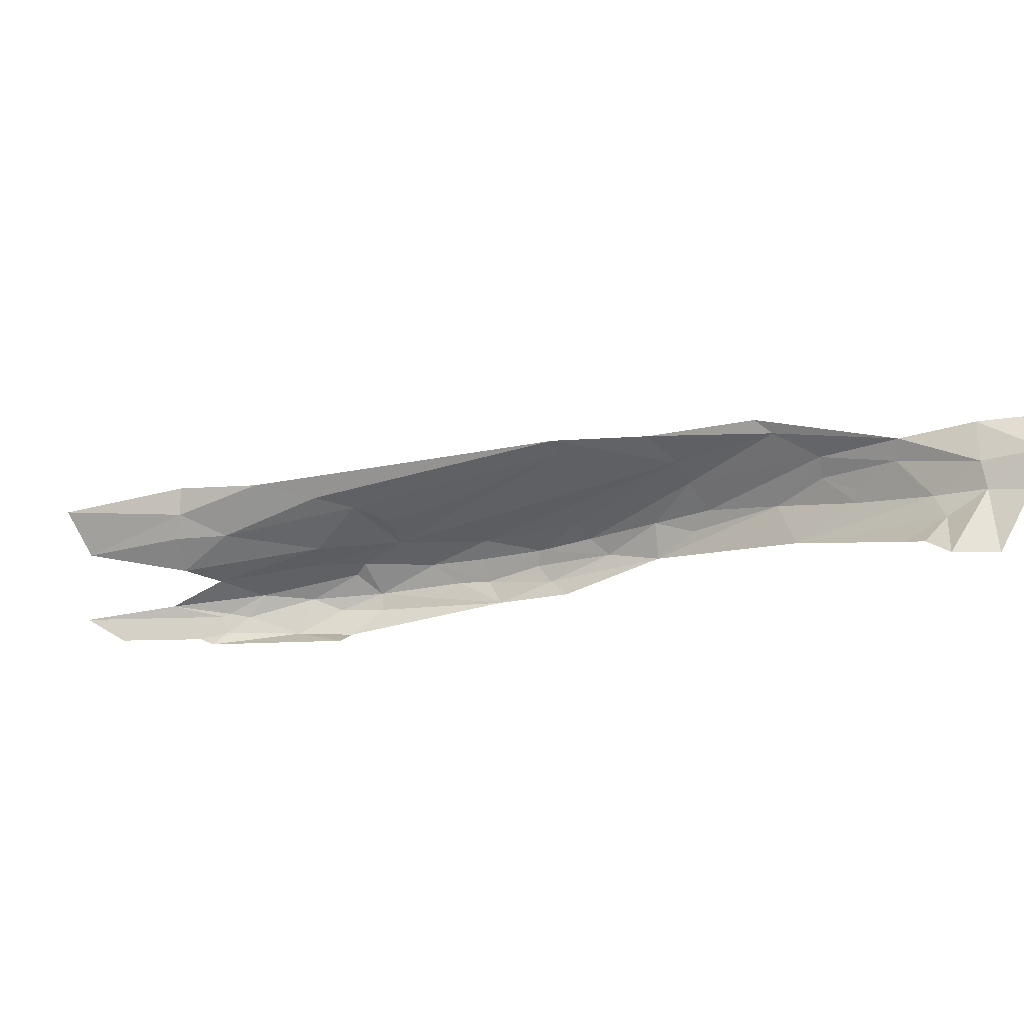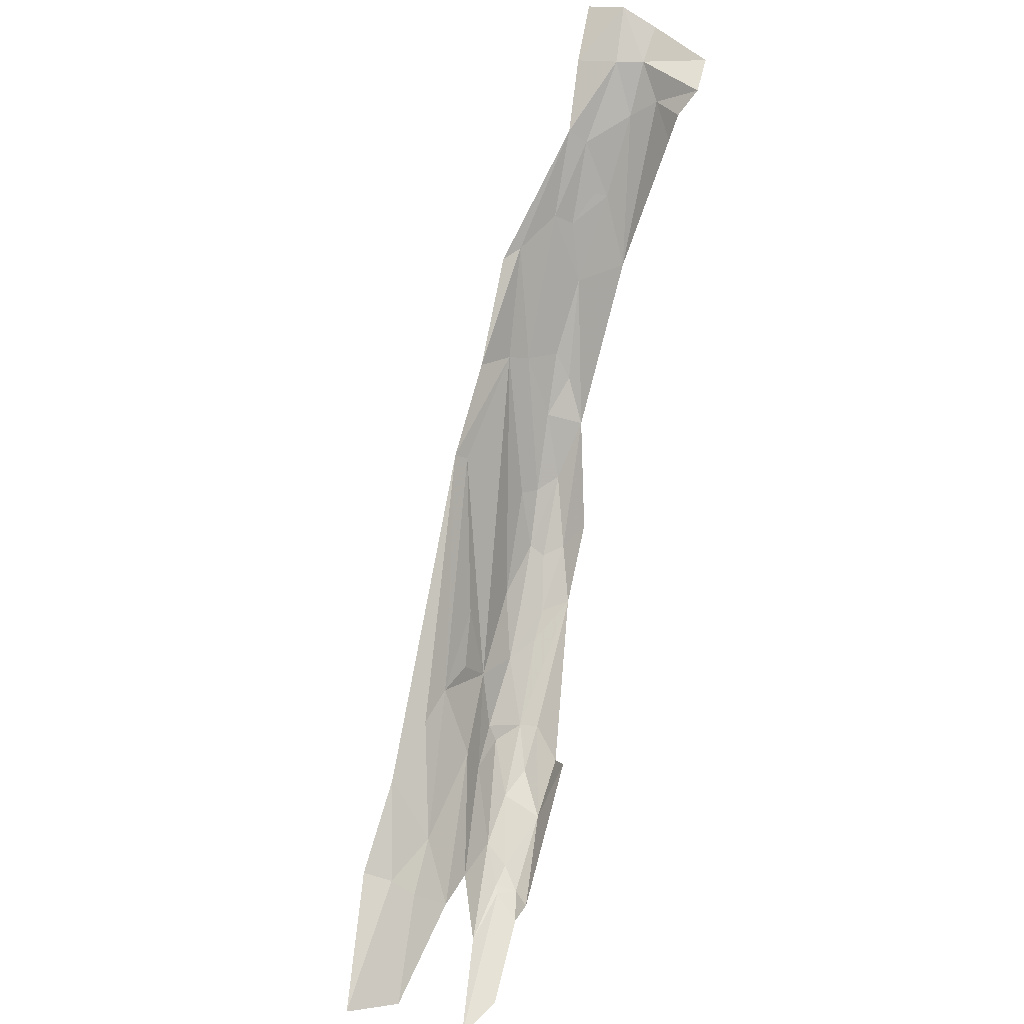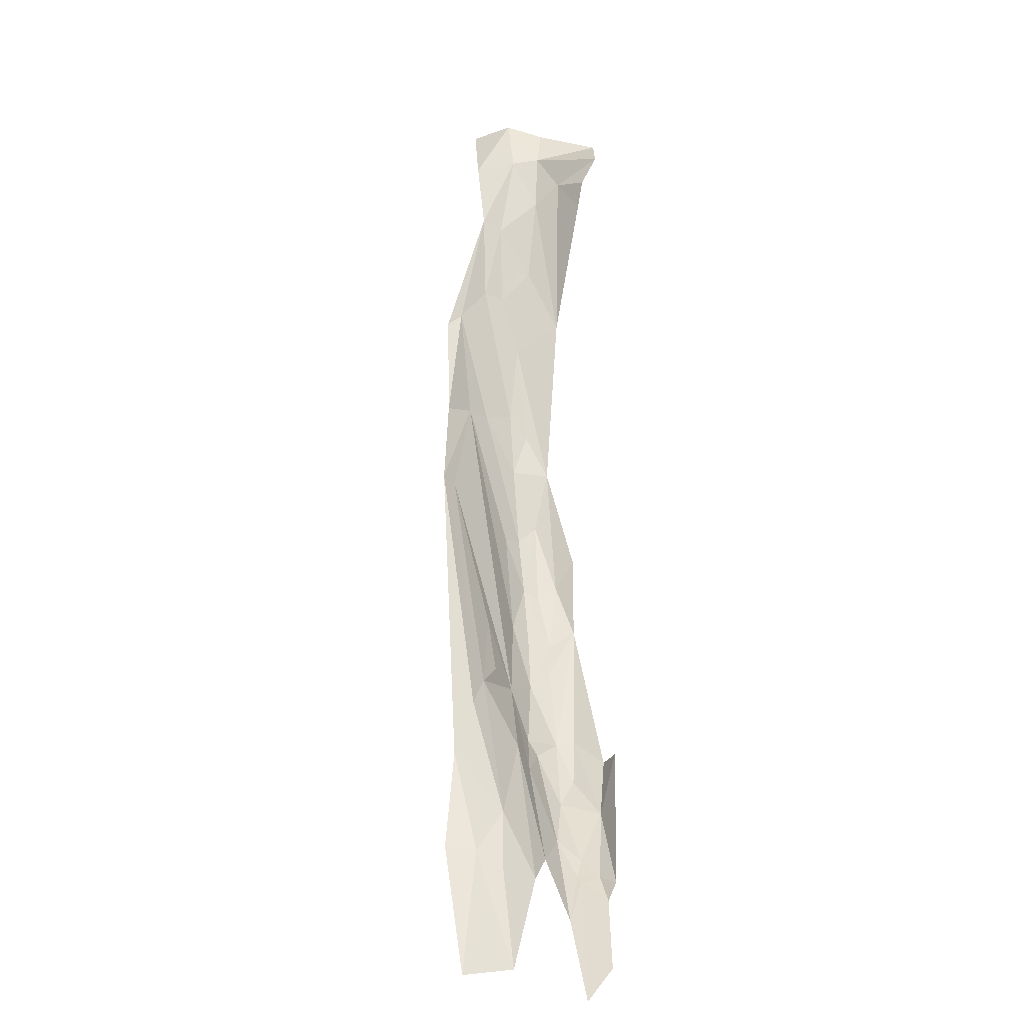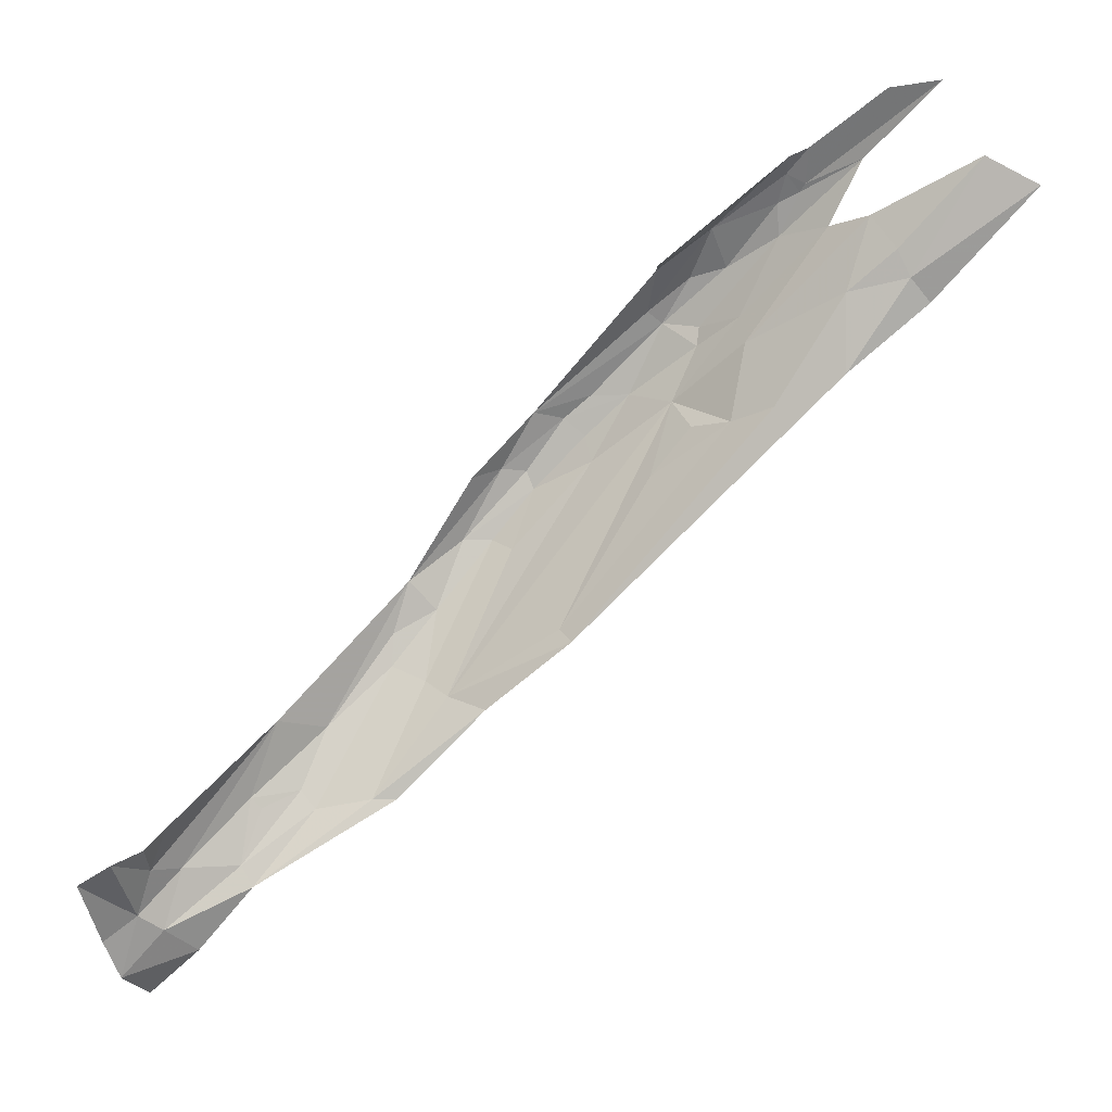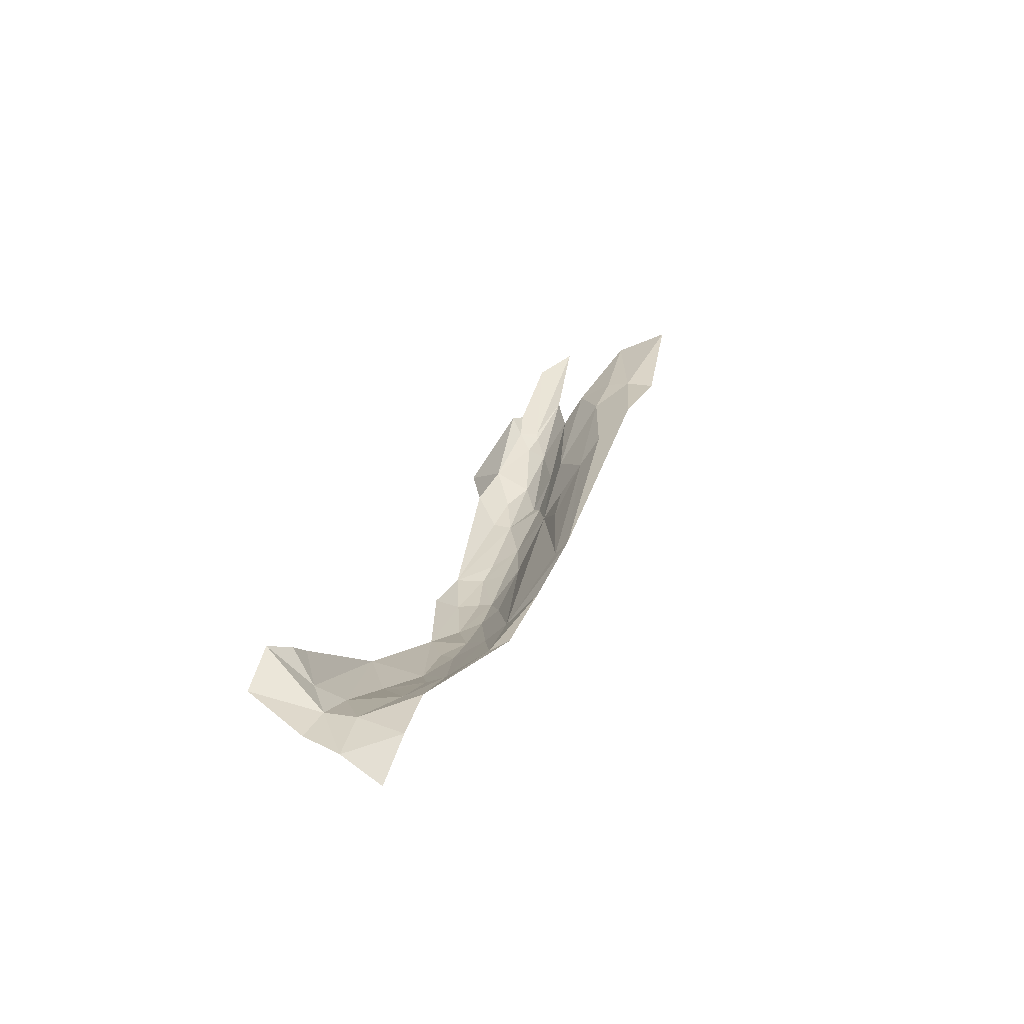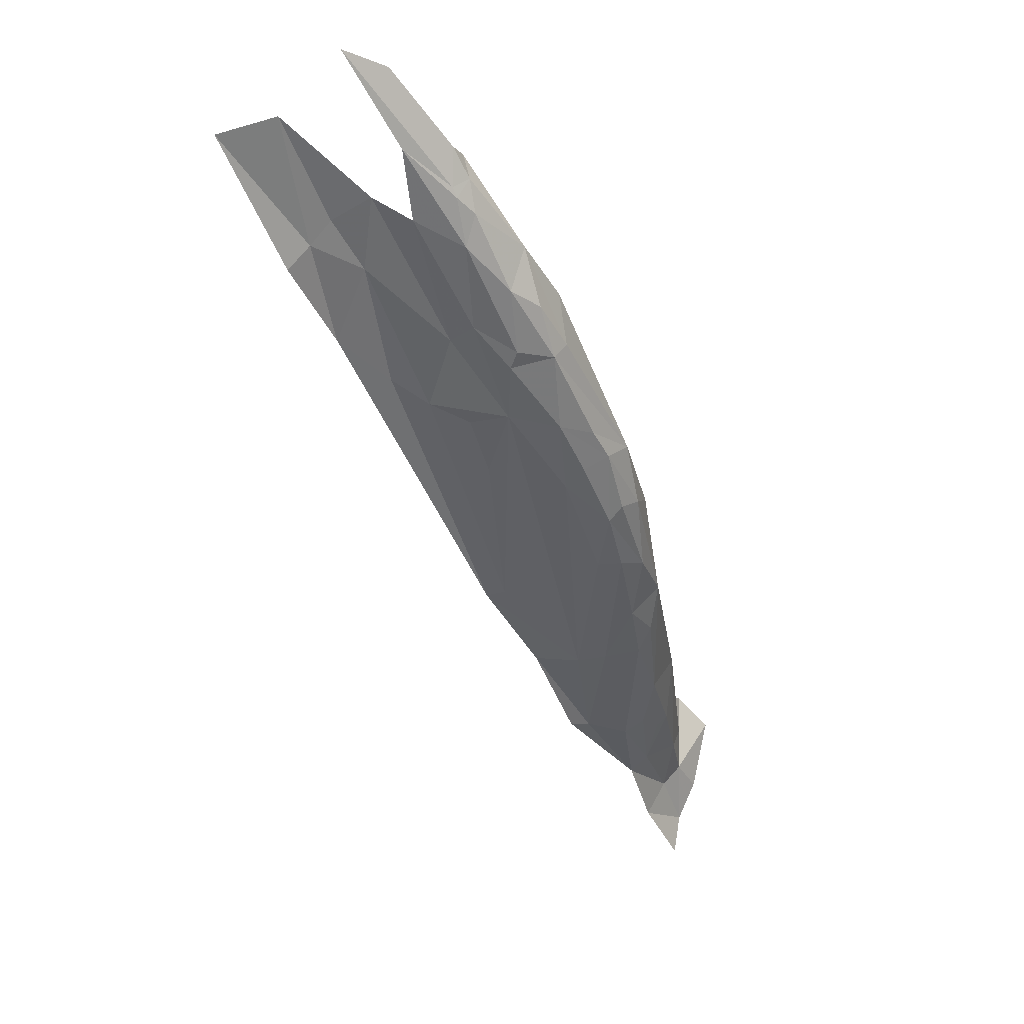
<metadata>
{"format":"obj","ext":"obj","renderer":"f3d","projection":"perspective","resolution":1024,"background":"white","views":[{"elev":75.7,"azim":-138.6,"up":"+Z"},{"elev":59.1,"azim":145.4,"up":"+Z"},{"elev":30.5,"azim":131.2,"up":"+Z"},{"elev":36.3,"azim":5.7,"up":"+Y"},{"elev":47.6,"azim":-32.0,"up":"+Z"},{"elev":-1.9,"azim":147.4,"up":"+Y"}]}
</metadata>
<code>
v -2.898 8.753 -2.231
v -2.909 8.686 -2.233
v -3.06 8.557 -2.16
v -2.983 8.349 -1.913
v -2.784 8.61 -2.084
v -2.727 8.64 -2.079
v -3.182 8.322 -2.001
v -3.221 8.361 -2.012
v -3.152 8.396 -2.07
v -3.154 8.251 -1.899
v -2.868 8.592 -2.153
v -3.002 8.354 -1.933
v -3.514 8.031 -1.627
v -3.401 8.062 -1.691
v -3.472 7.985 -1.639
v -3.529 8.12 -1.649
v -3.381 8.245 -1.83
v -3.494 8.099 -1.68
v -2.557 8.799 -2.166
v -2.396 8.917 -2.219
v -2.528 8.766 -2.16
v -3.547 8.058 -1.624
v -3.566 8.173 -1.598
v -3.019 8.541 -2.173
v -2.929 8.578 -2.187
v -2.988 8.523 -2.159
v -2.734 8.799 -2.26
v -2.669 8.831 -2.236
v -2.782 8.703 -2.202
v -2.635 8.687 -2.096
v -2.471 8.944 -2.244
v -2.739 8.841 -2.276
v -2.804 8.747 -2.259
v -2.826 8.807 -2.259
v -3.098 8.254 -1.87
v -3.326 8.132 -1.78
v -3.188 8.256 -1.922
v -3.247 8.148 -1.791
v -3.239 8.3 -1.968
v -2.837 8.672 -2.223
v -3.238 8.265 -1.939
v -2.977 8.5 -2.131
v -2.615 8.859 -2.223
v -2.64 8.775 -2.16
v -2.771 8.689 -2.16
v -2.577 8.831 -2.186
v -2.531 9.025 -2.294
v -2.628 8.913 -2.279
v -2.703 8.871 -2.279
v -2.602 9.012 -2.291
v -3.594 8.024 -1.603
v -3.619 8.125 -1.604
v -3.14 8.487 -2.092
v -3.103 8.482 -2.127
v -3.413 8.153 -1.771
v -3.32 8.209 -1.866
v -3.348 8.15 -1.797
v -3.419 8.085 -1.708
v -3.542 7.916 -1.619
v -3.571 7.969 -1.592
v -2.726 8.918 -2.267
v -2.897 8.776 -2.202
v -2.729 8.885 -2.278
v -3.111 8.395 -2.074
v -3.081 8.393 -2.058
v -3.057 8.454 -2.122
v -2.888 8.667 -2.235
v -2.983 8.572 -2.188
v -2.853 8.73 -2.255
v -3.398 8.14 -1.766
v -2.71 8.858 -2.278
v -2.701 8.924 -2.282
v -3.213 8.149 -1.793
v -2.838 8.652 -2.205
v -2.89 8.524 -2.066
v -2.838 8.586 -2.102
v -3.069 8.474 -2.136
v -3.505 8.187 -1.663
v -3.529 8.175 -1.628
f 1 2 3
f 4 5 6
f 7 8 9
f 10 11 12
f 13 14 15
f 16 17 18
f 19 20 21
f 22 16 18
f 22 23 16
f 24 25 26
f 27 28 29
f 6 30 4
f 31 20 19
f 32 33 34
f 4 35 10
f 36 37 38
f 39 8 7
f 33 27 40
f 33 32 27
f 7 37 41
f 42 11 10
f 43 44 45
f 43 46 44
f 31 46 43
f 47 48 49
f 50 47 49
f 22 51 52
f 8 53 54
f 36 41 37
f 55 17 56
f 57 55 56
f 58 13 18
f 15 59 60
f 23 22 52
f 61 34 62
f 61 63 34
f 22 60 51
f 13 15 60
f 64 65 37
f 64 66 65
f 17 8 56
f 67 68 3
f 67 25 68
f 30 19 21
f 30 44 19
f 33 69 34
f 67 3 2
f 14 36 38
f 58 70 57
f 63 49 71
f 72 50 49
f 38 10 35
f 29 40 27
f 11 42 25
f 48 71 49
f 27 32 71
f 27 48 28
f 27 71 48
f 39 56 8
f 41 36 56
f 41 39 7
f 41 56 39
f 66 24 26
f 54 3 24
f 34 1 62
f 34 2 1
f 73 38 35
f 73 14 38
f 45 29 28
f 11 74 29
f 11 75 12
f 45 44 5
f 5 76 11
f 5 12 75
f 54 9 8
f 66 64 9
f 77 54 24
f 77 9 54
f 14 58 36
f 14 13 58
f 3 54 53
f 55 18 17
f 55 58 18
f 25 74 11
f 25 67 74
f 74 40 29
f 74 67 40
f 22 13 60
f 22 18 13
f 44 6 5
f 44 30 6
f 67 33 40
f 67 69 33
f 4 12 5
f 4 10 12
f 66 77 24
f 66 9 77
f 11 45 5
f 11 29 45
f 63 32 34
f 63 71 32
f 10 37 65
f 10 38 37
f 16 78 17
f 16 79 78
f 24 68 25
f 24 3 68
f 19 46 31
f 19 44 46
f 75 76 5
f 75 11 76
f 7 64 37
f 7 9 64
f 23 79 16
f 2 69 67
f 2 34 69
f 63 72 49
f 63 61 72
f 36 57 56
f 36 58 57
f 55 70 58
f 55 57 70
f 43 45 28
f 42 26 25
f 42 66 26
f 42 65 66
f 42 10 65

</code>
